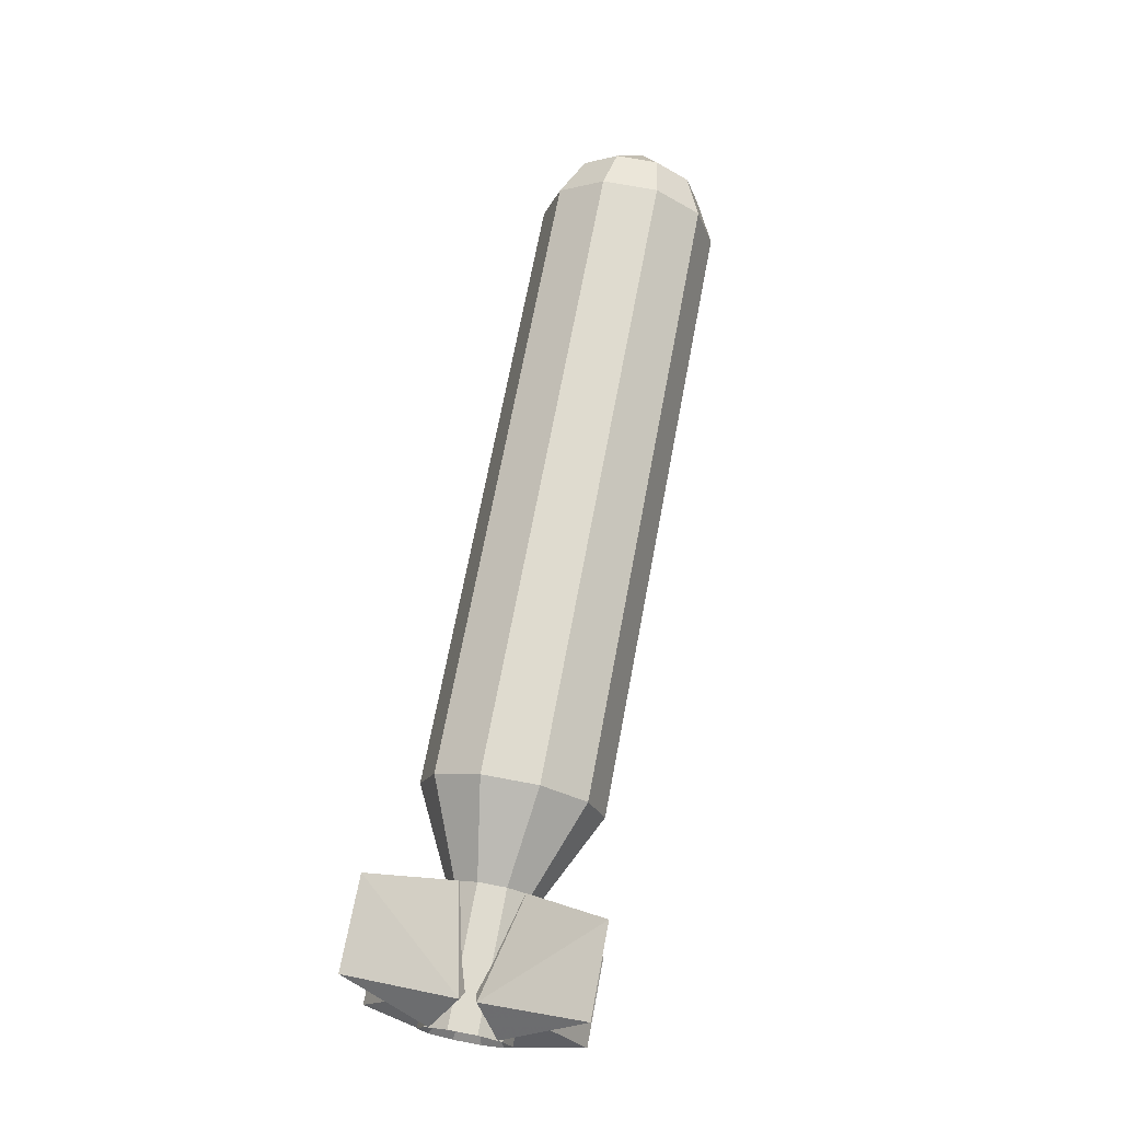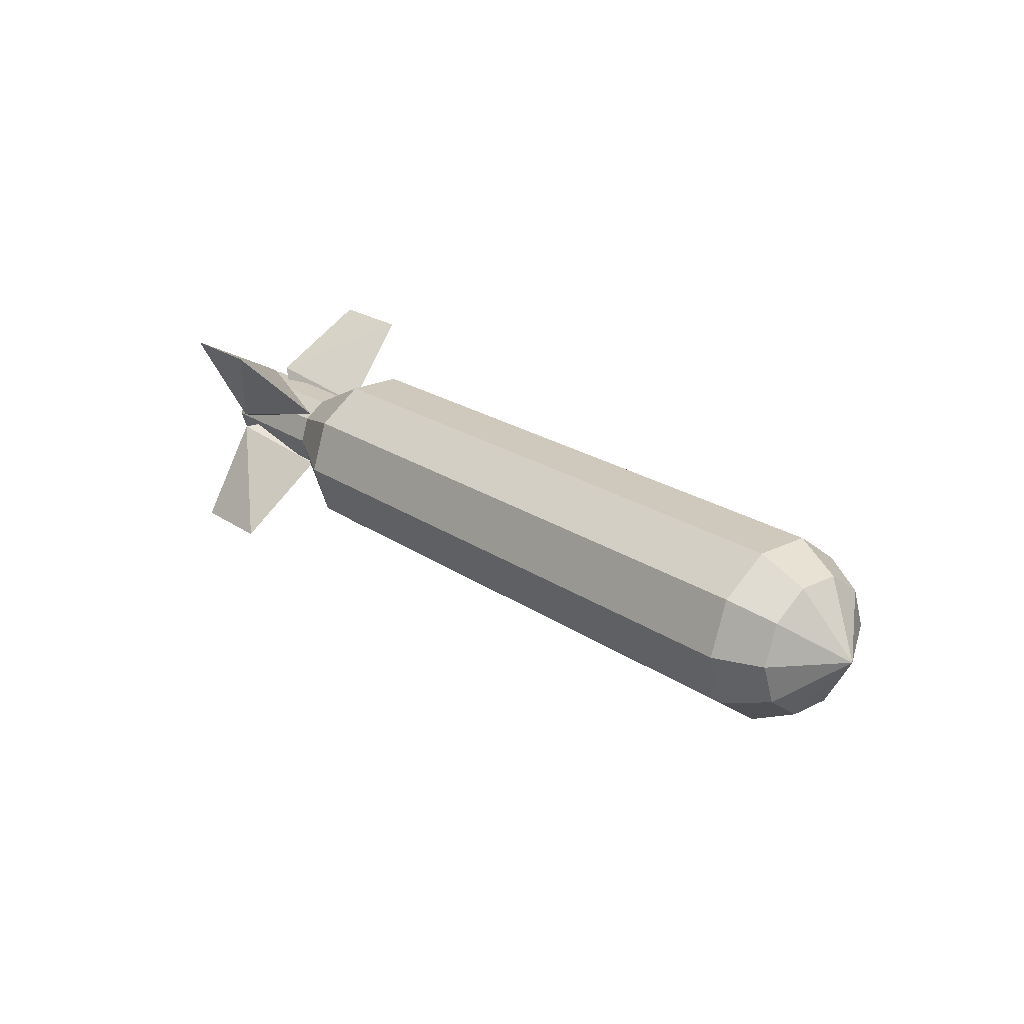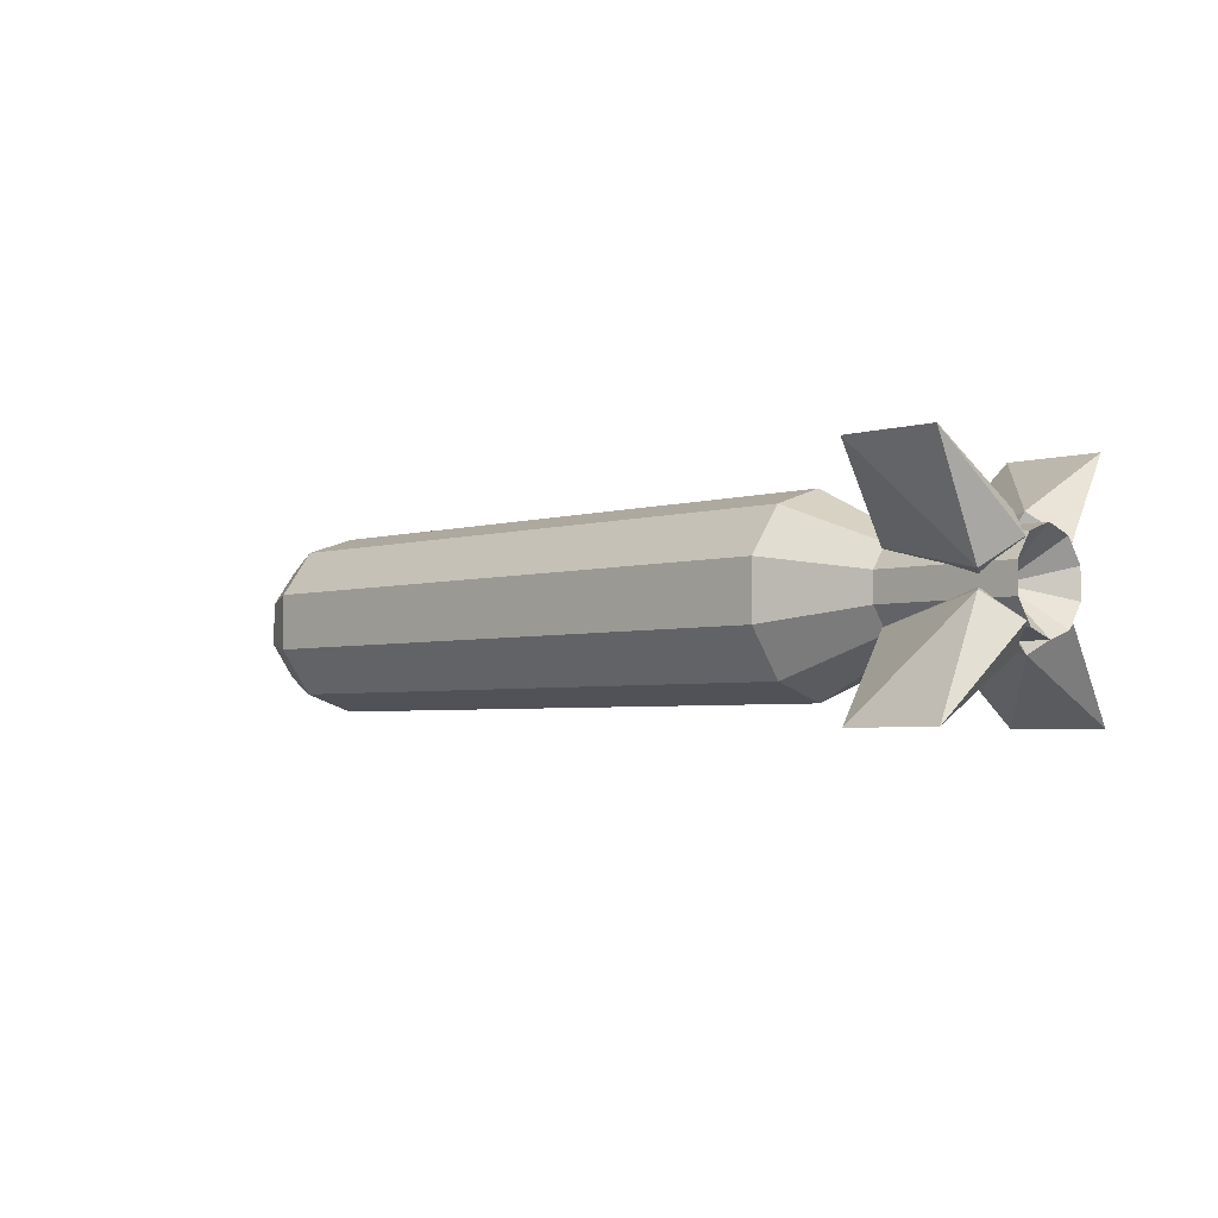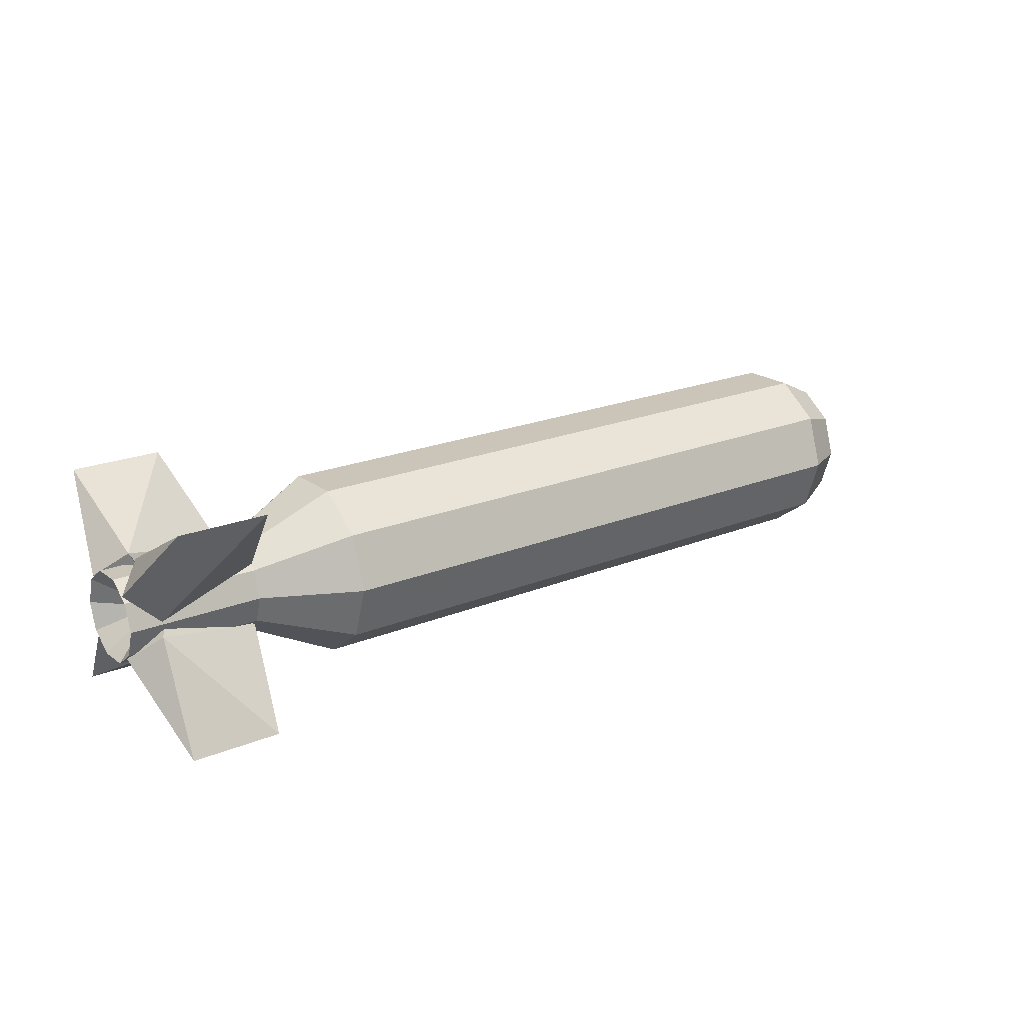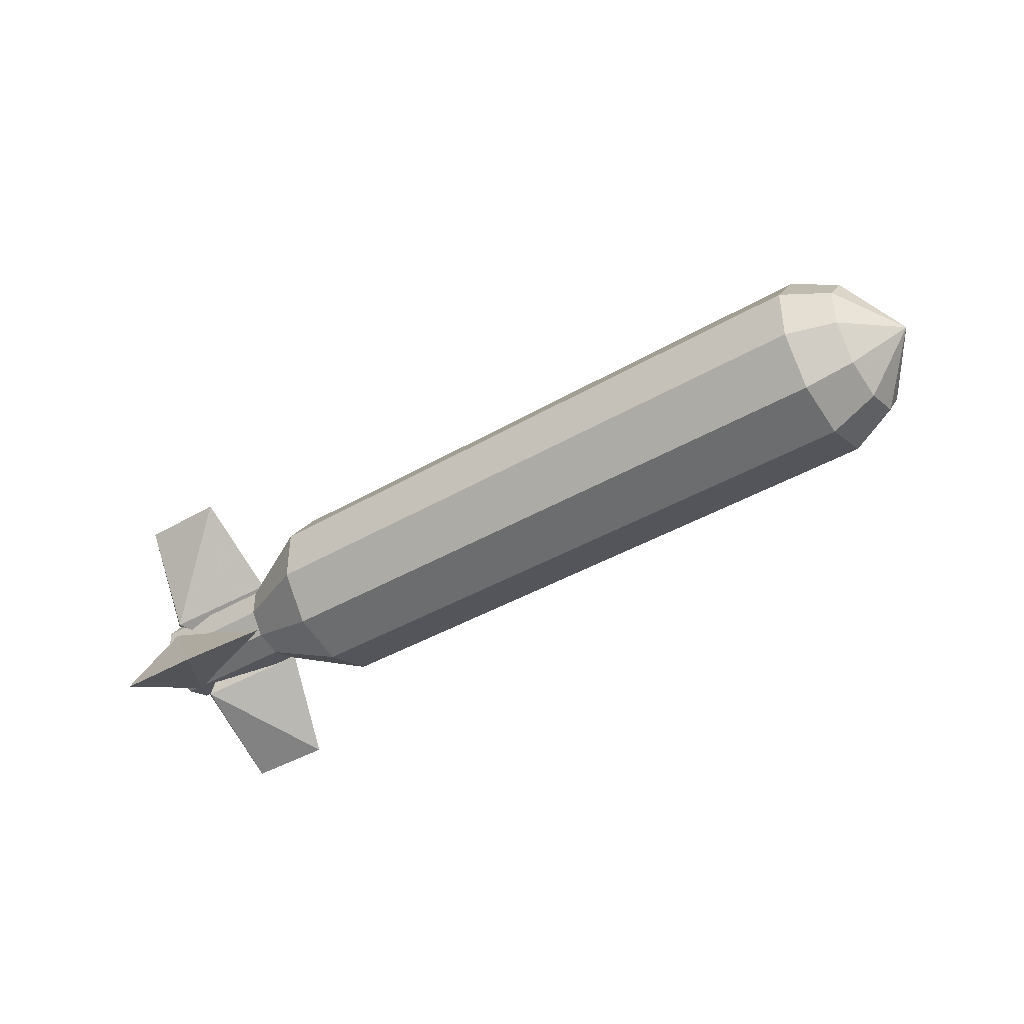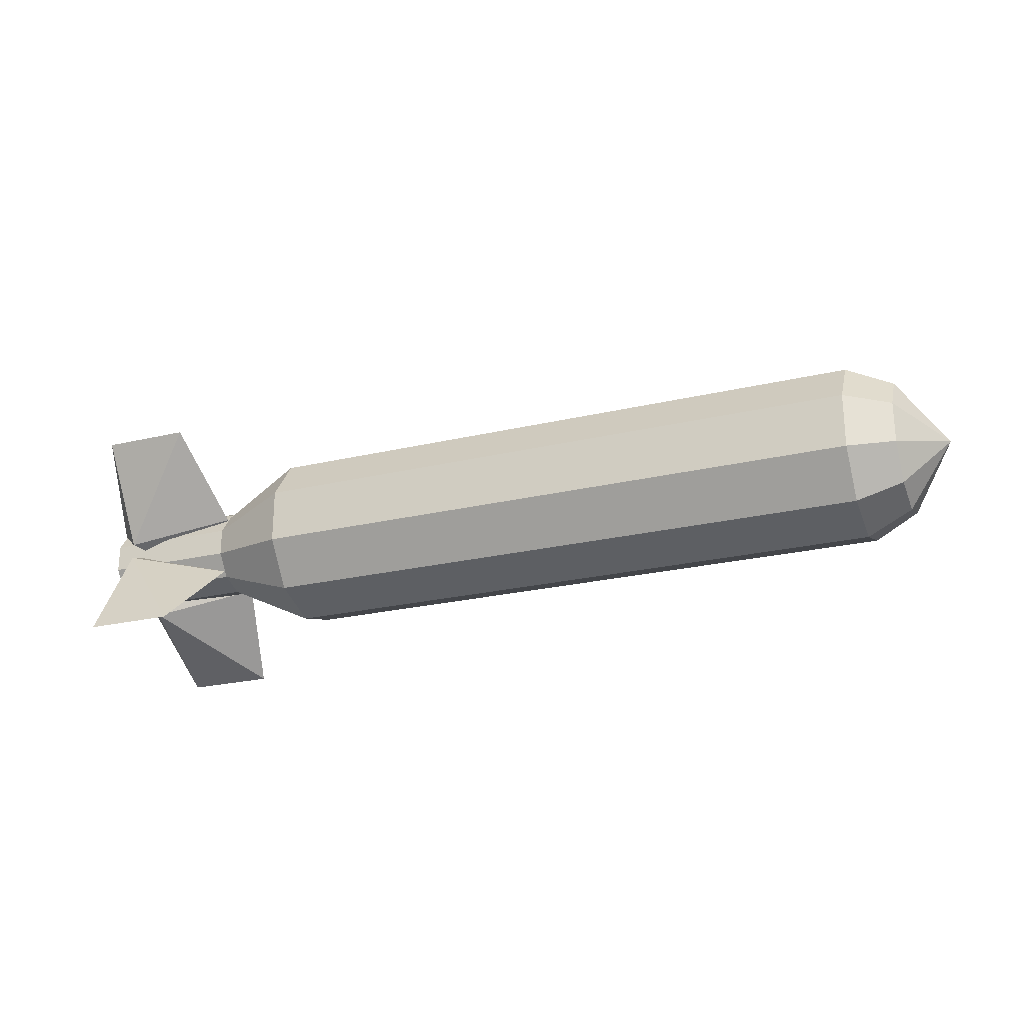
<metadata>
{"format":"obj","ext":"obj","renderer":"f3d","projection":"perspective","resolution":1024,"background":"white","views":[{"elev":70.3,"azim":100.7,"up":"+Y"},{"elev":22.3,"azim":-130.6,"up":"+Y"},{"elev":-3.7,"azim":44.9,"up":"+Z"},{"elev":20.5,"azim":143.2,"up":"+Y"},{"elev":-40.7,"azim":-144.3,"up":"+Z"},{"elev":-24.2,"azim":-158.6,"up":"+Z"}]}
</metadata>
<code>
v -1 0 0
v -1 0 0
v -1 0 0
v -1 0 0
v -1 0 0
v -1 0 0
v -1 0 0
v -1 0 0
v -1 0 0
v -1 0 0
v -0.9 0 0.15
v -0.9 -0.08817 0.1213
v -0.9 -0.1427 0.04635
v -0.9 -0.1427 -0.04635
v -0.9 -0.08817 -0.1213
v -0.9 0 -0.15
v -0.9 0.08817 -0.1213
v -0.9 0.1427 -0.04635
v -0.9 0.1427 0.04635
v -0.9 0.08817 0.1213
v -0.8 0 0.2
v -0.8 -0.1176 0.1618
v -0.8 -0.1902 0.0618
v -0.8 -0.1902 -0.0618
v -0.8 -0.1176 -0.1618
v -0.8 0 -0.2
v -0.8 0.1176 -0.1618
v -0.8 0.1902 -0.0618
v -0.8 0.1902 0.0618
v -0.8 0.1176 0.1618
v -0.25 0 0.2
v -0.25 -0.1176 0.1618
v -0.25 -0.1902 0.0618
v -0.25 -0.1902 -0.0618
v -0.25 -0.1176 -0.1618
v -0.25 0 -0.2
v -0.25 0.1176 -0.1618
v -0.25 0.1902 -0.0618
v -0.25 0.1902 0.0618
v -0.25 0.1176 0.1618
v 0 0 0.2
v 0 -0.1176 0.1618
v 0 -0.1902 0.0618
v 0 -0.1902 -0.0618
v 0 -0.1176 -0.1618
v 0 0 -0.2
v 0 0.1176 -0.1618
v 0 0.1902 -0.0618
v 0 0.1902 0.0618
v 0 0.1176 0.1618
v 0.6 0 0.2
v 0.6 -0.1176 0.1618
v 0.6 -0.1902 0.0618
v 0.6 -0.1902 -0.0618
v 0.6 -0.1176 -0.1618
v 0.6 0 -0.2
v 0.6 0.1176 -0.1618
v 0.6 0.1902 -0.0618
v 0.6 0.1902 0.0618
v 0.6 0.1176 0.1618
v 0.8 0 0.1
v 0.8 -0.05878 0.0809
v 0.8 -0.09511 0.0309
v 0.8 -0.09511 -0.0309
v 0.8 -0.05878 -0.0809
v 0.8 0 -0.1
v 0.8 0.05878 -0.0809
v 0.8 0.09511 -0.0309
v 0.8 0.09511 0.0309
v 0.8 0.05878 0.0809
v 1.1 0 0.1
v 1.1 -0.05878 0.0809
v 1.1 -0.09511 0.0309
v 1.1 -0.09511 -0.0309
v 1.1 -0.05878 -0.0809
v 1.1 0 -0.1
v 1.1 0.05878 -0.0809
v 1.1 0.09511 -0.0309
v 1.1 0.09511 0.0309
v 1.1 0.05878 0.0809
v 1 0 0
v 1 0 0
v 1 0 0
v 1 0 0
v 1 0 0
v 1 0 0
v 1 0 0
v 1 0 0
v 1 0 0
v 1 0 0
v 0.925 0 0
v 0.965 0 0.0125
v 0.965 0 -0.0125
v 0.975 0 0
v 0.8 0.07071 0.07071
v 1.04 0.01768 0.1237
v 1.04 0.1237 0.01768
v 1.1 0.07071 0.07071
v 0.85 0.2475 0.2475
v 1.05 0.2475 0.2475
v 0.925 0 0
v 0.965 0 0.0125
v 0.965 0 -0.0125
v 0.975 0 0
v 0.8 -0.07071 0.07071
v 1.04 -0.01768 0.1237
v 1.04 -0.1237 0.01768
v 1.1 -0.07071 0.07071
v 0.85 -0.2475 0.2475
v 1.05 -0.2475 0.2475
v 0.925 0 0
v 0.965 0 0.0125
v 0.965 0 -0.0125
v 0.975 0 0
v 0.8 0.07071 -0.07071
v 1.04 0.1237 -0.01768
v 1.04 0.01768 -0.1237
v 1.1 0.07071 -0.07071
v 0.85 0.2475 -0.2475
v 1.05 0.2475 -0.2475
v 0.925 0 0
v 0.965 0 0.0125
v 0.965 0 -0.0125
v 0.975 0 0
v 0.8 -0.07071 -0.07071
v 1.04 -0.1237 -0.01768
v 1.04 -0.01768 -0.1237
v 1.1 -0.07071 -0.07071
v 0.85 -0.2475 -0.2475
v 1.05 -0.2475 -0.2475
f 11 1 2
f 12 11 2
f 12 2 3
f 13 12 3
f 13 3 4
f 14 13 4
f 14 4 5
f 15 14 5
f 15 5 6
f 16 15 6
f 16 6 17
f 6 7 17
f 17 7 18
f 7 8 18
f 18 8 19
f 8 9 19
f 19 9 20
f 9 10 20
f 20 10 11
f 10 1 11
f 21 11 12
f 22 21 12
f 22 12 13
f 23 22 13
f 23 13 14
f 24 23 14
f 24 14 15
f 25 24 15
f 25 15 16
f 26 25 16
f 26 16 27
f 16 17 27
f 27 17 28
f 17 18 28
f 28 18 29
f 18 19 29
f 29 19 30
f 19 20 30
f 30 20 21
f 20 11 21
f 31 21 22
f 32 31 22
f 32 22 23
f 33 32 23
f 33 23 24
f 34 33 24
f 34 24 25
f 35 34 25
f 35 25 26
f 36 35 26
f 36 26 37
f 26 27 37
f 37 27 38
f 27 28 38
f 38 28 39
f 28 29 39
f 39 29 40
f 29 30 40
f 40 30 31
f 30 21 31
f 41 31 32
f 42 41 32
f 42 32 33
f 43 42 33
f 43 33 34
f 44 43 34
f 44 34 35
f 45 44 35
f 45 35 36
f 46 45 36
f 46 36 47
f 36 37 47
f 47 37 48
f 37 38 48
f 48 38 49
f 38 39 49
f 49 39 50
f 39 40 50
f 50 40 41
f 40 31 41
f 51 41 42
f 52 51 42
f 52 42 43
f 53 52 43
f 53 43 44
f 54 53 44
f 54 44 45
f 55 54 45
f 55 45 46
f 56 55 46
f 56 46 57
f 46 47 57
f 57 47 58
f 47 48 58
f 58 48 59
f 48 49 59
f 59 49 60
f 49 50 60
f 60 50 51
f 50 41 51
f 61 51 52
f 62 61 52
f 62 52 53
f 63 62 53
f 63 53 54
f 64 63 54
f 64 54 55
f 65 64 55
f 65 55 56
f 66 65 56
f 66 56 67
f 56 57 67
f 67 57 68
f 57 58 68
f 68 58 69
f 58 59 69
f 69 59 70
f 59 60 70
f 70 60 61
f 60 51 61
f 71 61 62
f 72 71 62
f 72 62 63
f 73 72 63
f 73 63 64
f 74 73 64
f 74 64 65
f 75 74 65
f 75 65 66
f 76 75 66
f 76 66 77
f 66 67 77
f 77 67 78
f 67 68 78
f 78 68 79
f 68 69 79
f 79 69 80
f 69 70 80
f 80 70 71
f 70 61 71
f 81 71 72
f 82 81 72
f 82 72 73
f 83 82 73
f 83 73 74
f 84 83 74
f 84 74 75
f 85 84 75
f 85 75 76
f 86 85 76
f 86 76 87
f 76 77 87
f 87 77 88
f 77 78 88
f 88 78 89
f 78 79 89
f 89 79 90
f 79 80 90
f 90 80 81
f 80 71 81
f 91 92 95
f 95 92 96
f 92 94 96
f 96 94 98
f 91 95 93
f 95 97 93
f 93 97 94
f 97 98 94
f 95 96 99
f 99 96 100
f 96 98 100
f 95 99 97
f 99 100 97
f 97 100 98
f 102 101 105
f 102 105 106
f 104 102 106
f 104 106 108
f 103 105 101
f 103 107 105
f 104 107 103
f 104 108 107
f 106 105 109
f 106 109 110
f 108 106 110
f 107 109 105
f 107 110 109
f 108 110 107
f 111 112 115
f 115 112 116
f 112 114 116
f 116 114 118
f 111 115 113
f 115 117 113
f 113 117 114
f 117 118 114
f 115 116 119
f 119 116 120
f 116 118 120
f 115 119 117
f 119 120 117
f 117 120 118
f 122 121 125
f 122 125 126
f 124 122 126
f 124 126 128
f 123 125 121
f 123 127 125
f 124 127 123
f 124 128 127
f 126 125 129
f 126 129 130
f 128 126 130
f 127 129 125
f 127 130 129
f 128 130 127

</code>
